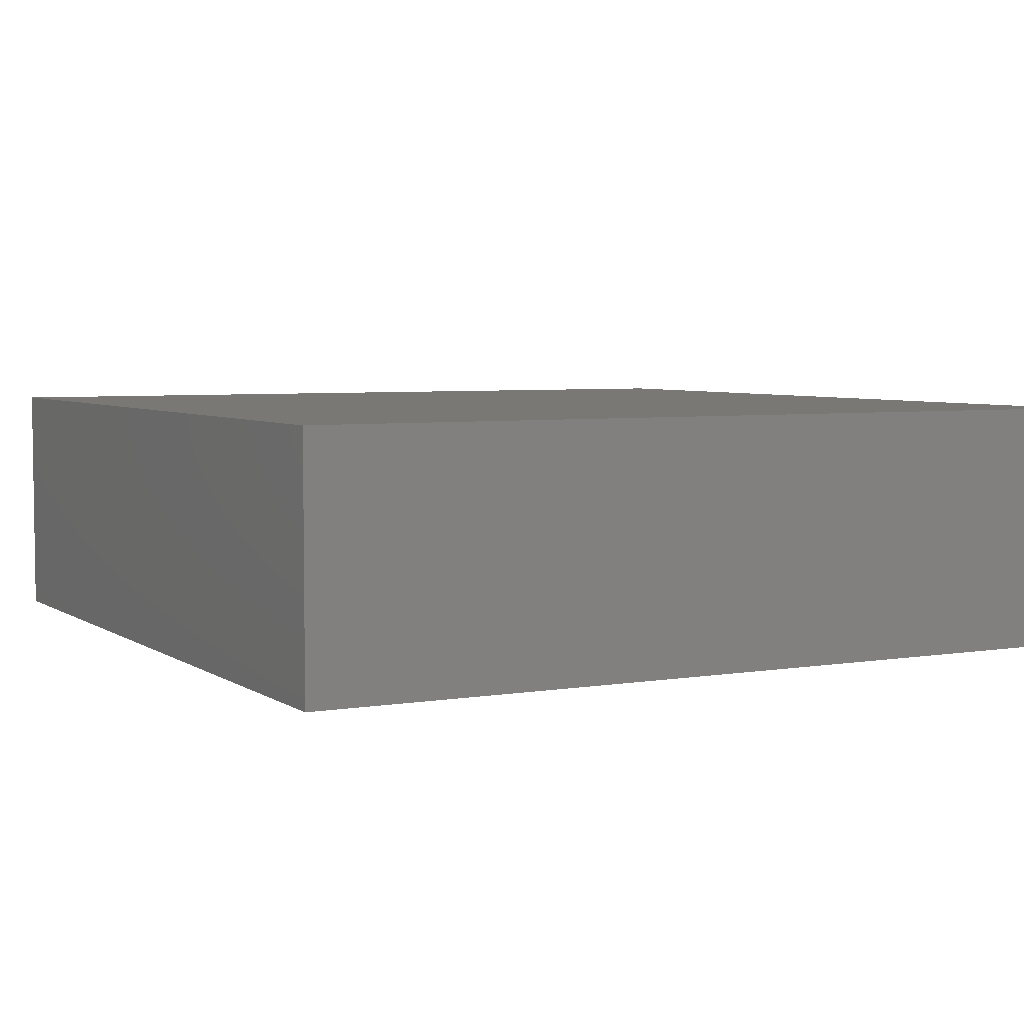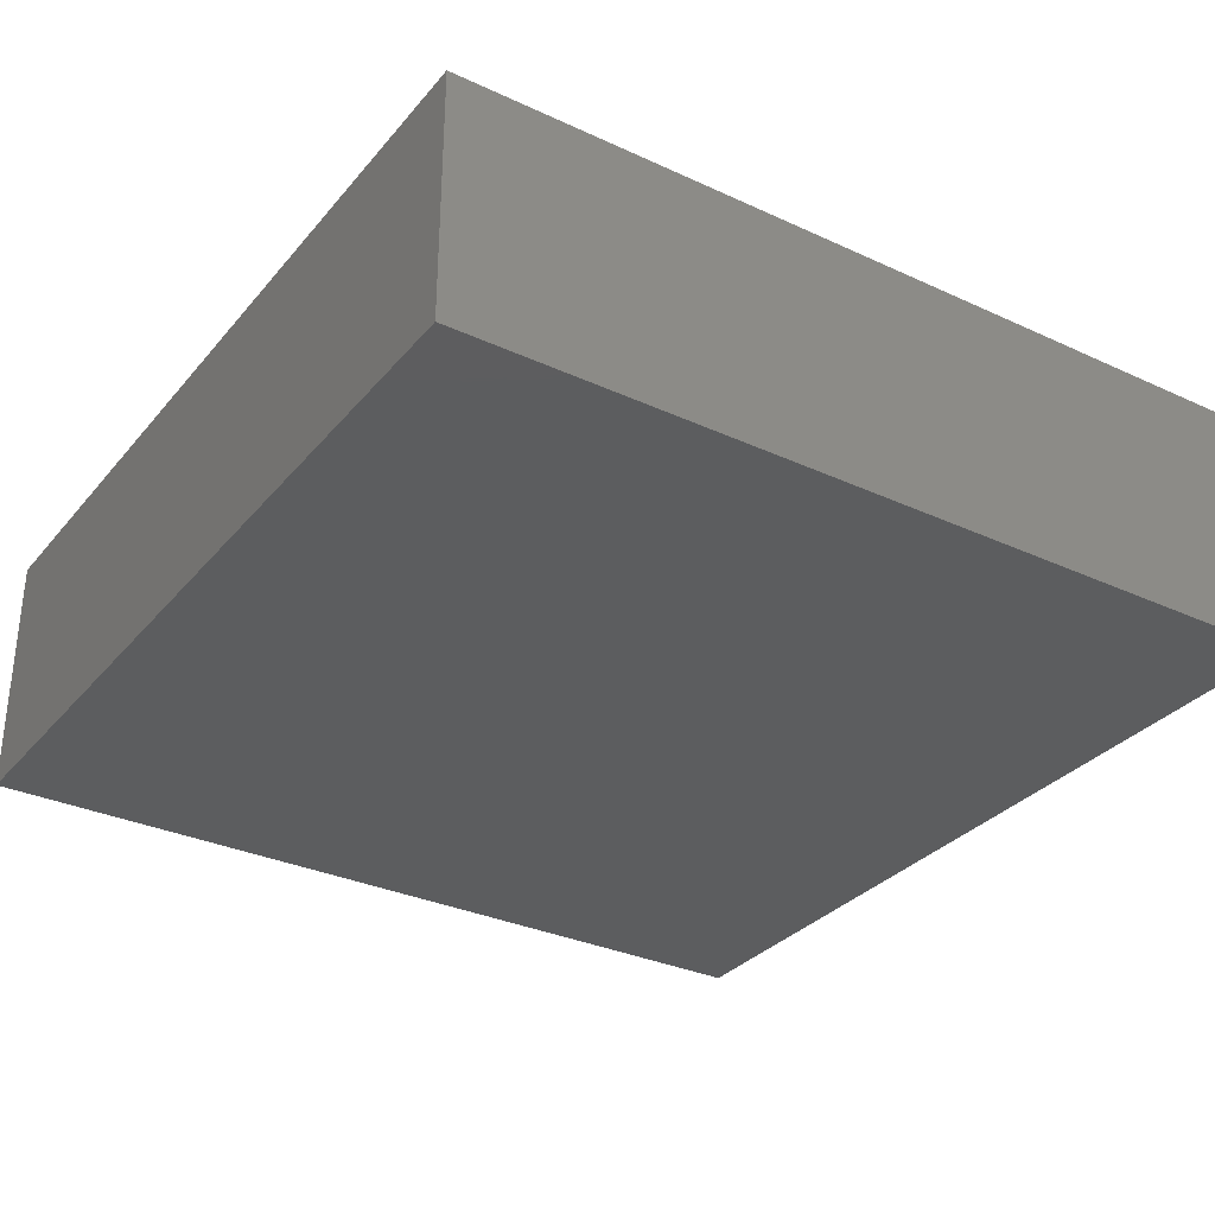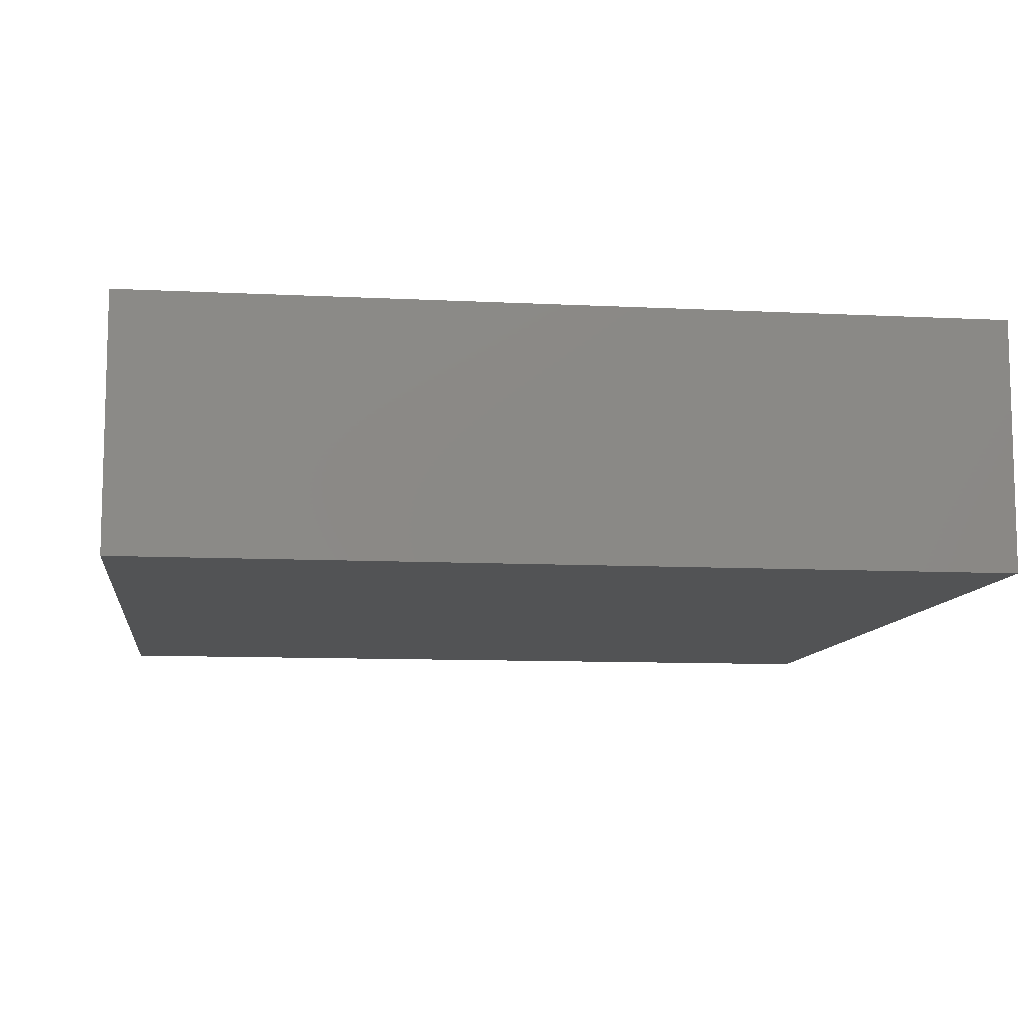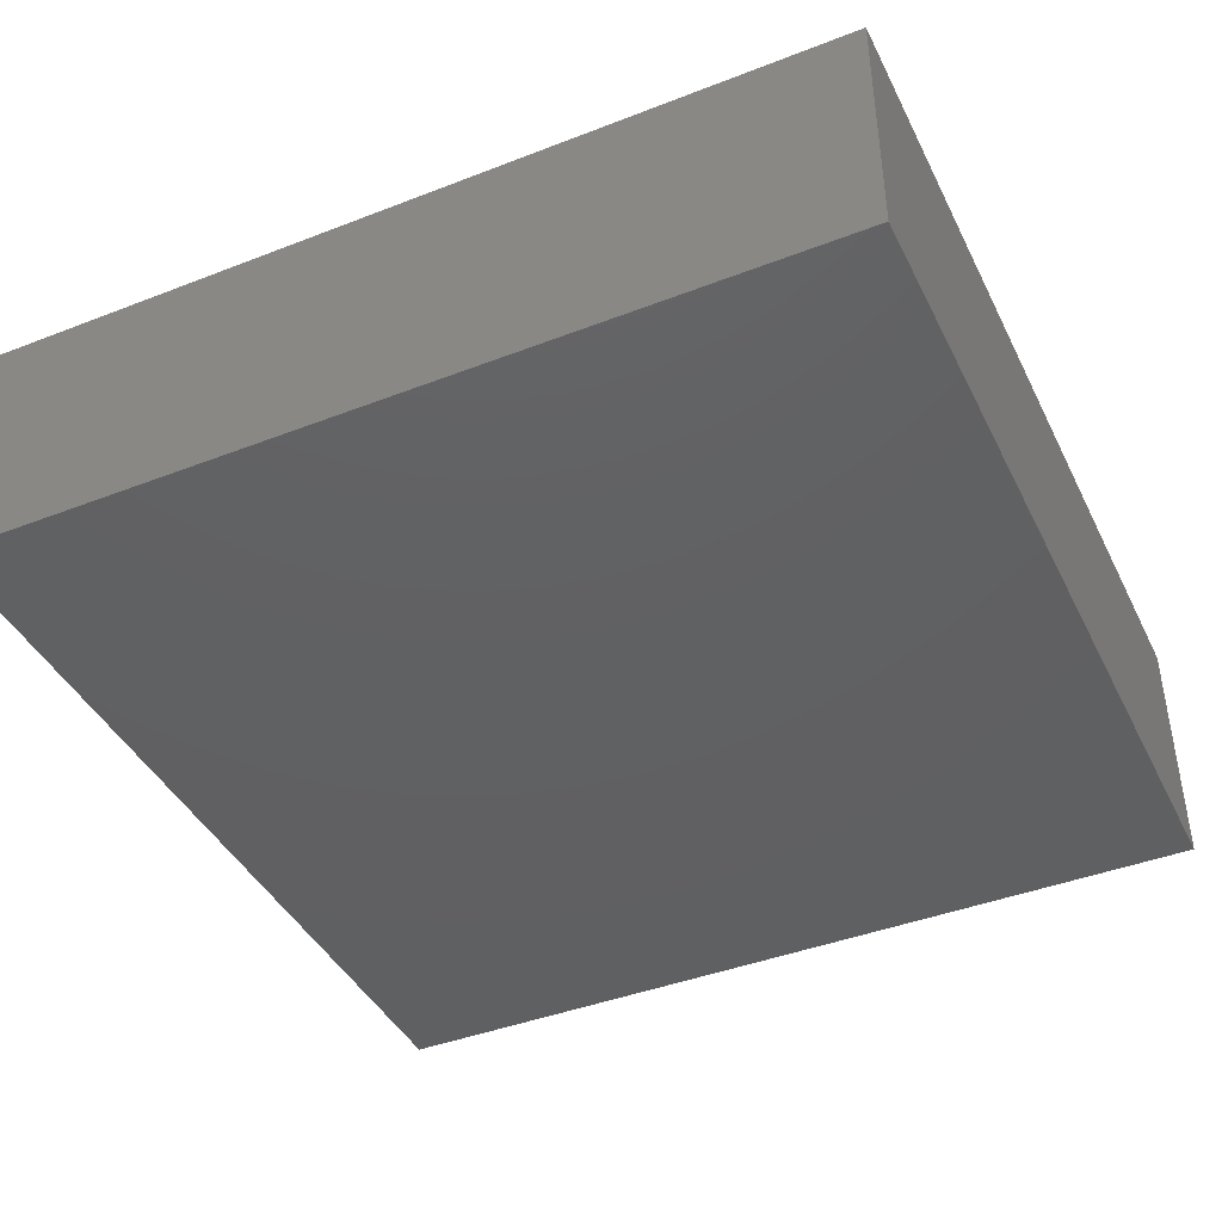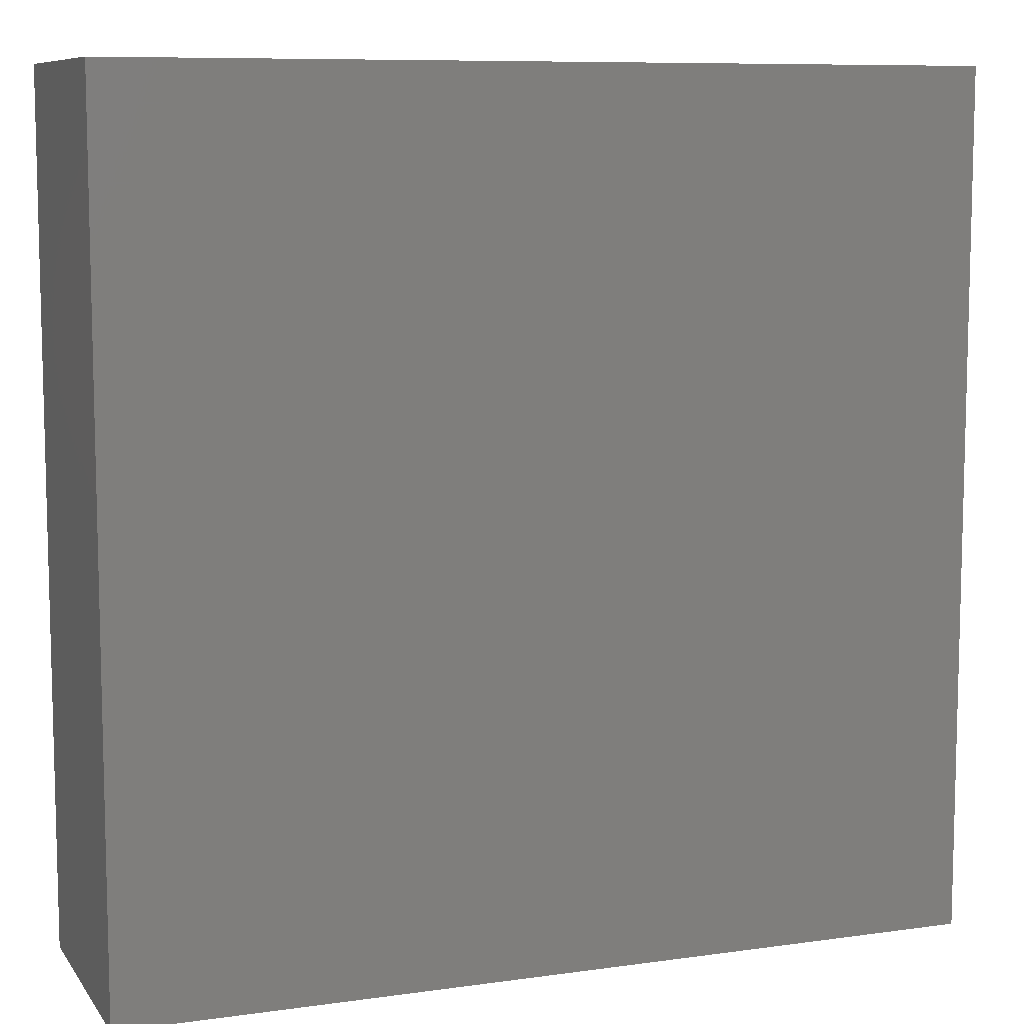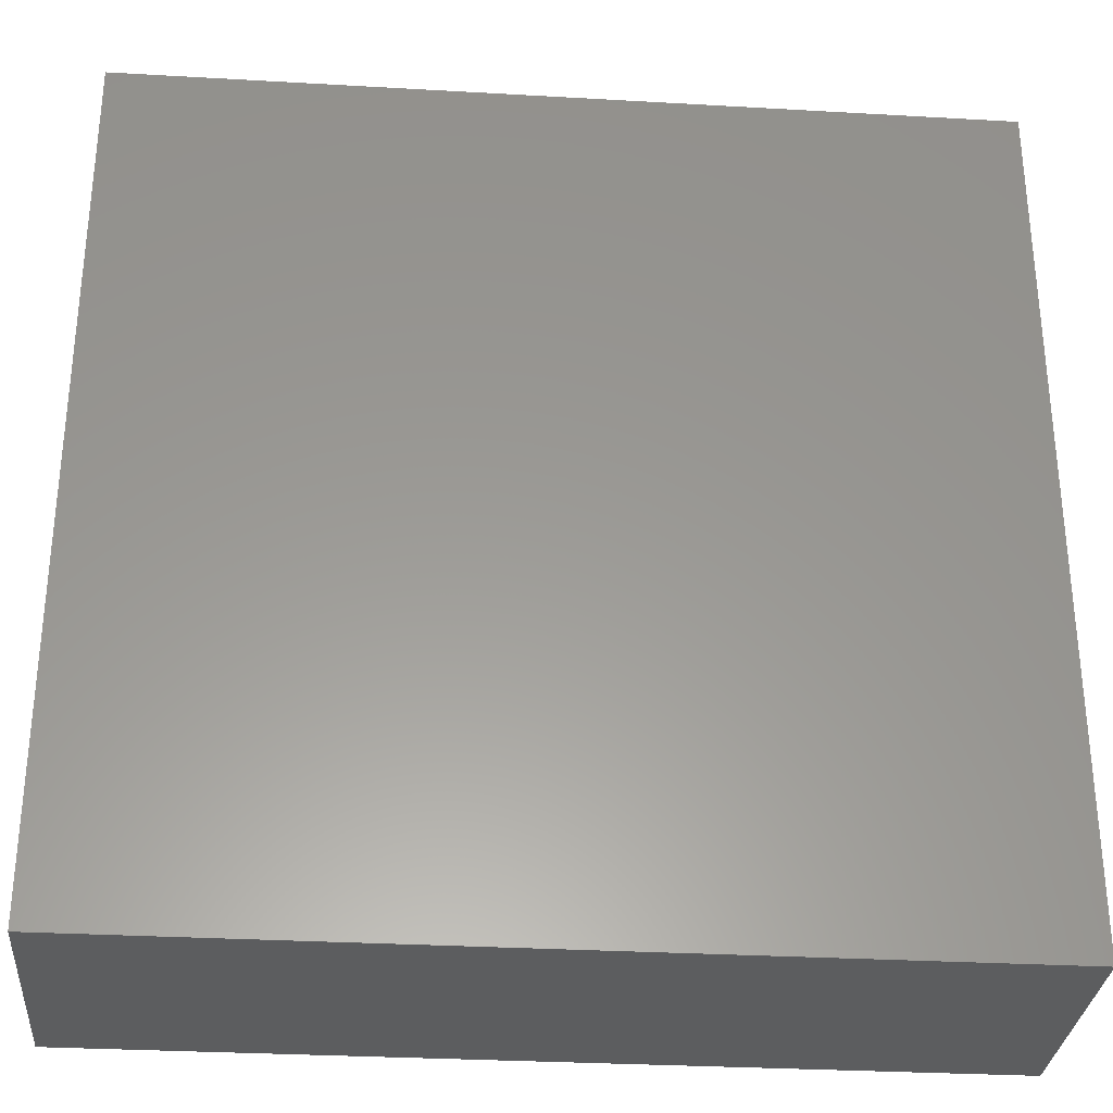
<metadata>
{"format":"stl","ext":"stl","renderer":"f3d","projection":"perspective","resolution":1024,"background":"white","views":[{"elev":4.9,"azim":152.0,"up":"+Y"},{"elev":-31.8,"azim":57.0,"up":"+Y"},{"elev":-9.9,"azim":-97.4,"up":"+Y"},{"elev":-42.2,"azim":114.9,"up":"+Y"},{"elev":8.8,"azim":159.3,"up":"+Z"},{"elev":-30.9,"azim":-4.7,"up":"+Z"}]}
</metadata>
<code>
# stl→obj: 8 verts, 12 faces
v 0 -121.5 24.71
v 0 -114.4 49.42
v 0 -114.4 24.71
v 0 -121.5 49.42
v 24.8 -121.5 49.42
v 24.8 -114.4 24.71
v 24.8 -114.4 49.42
v 24.8 -121.5 24.71
f 1 2 3
f 2 1 4
f 5 6 7
f 6 5 8
f 2 5 7
f 5 2 4
f 1 6 8
f 6 1 3
f 6 2 7
f 2 6 3
f 1 5 4
f 5 1 8

</code>
